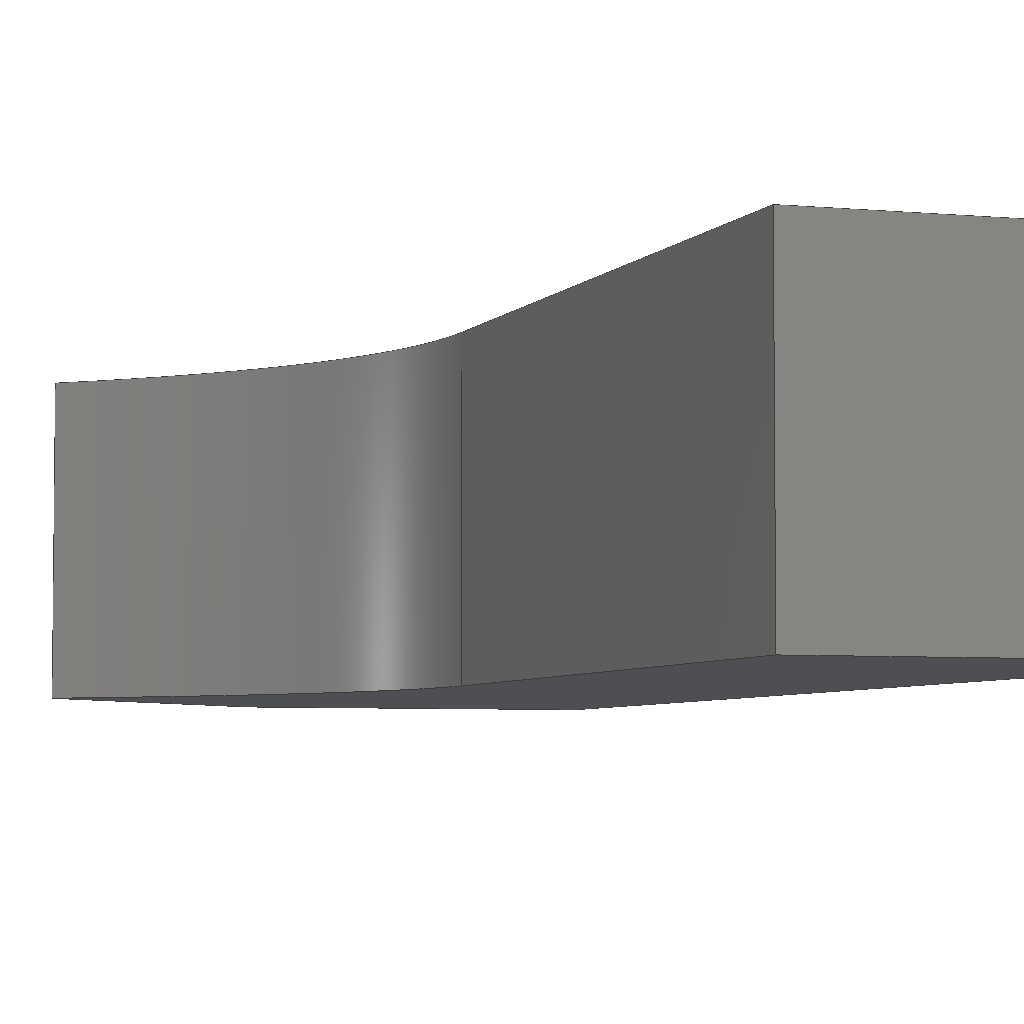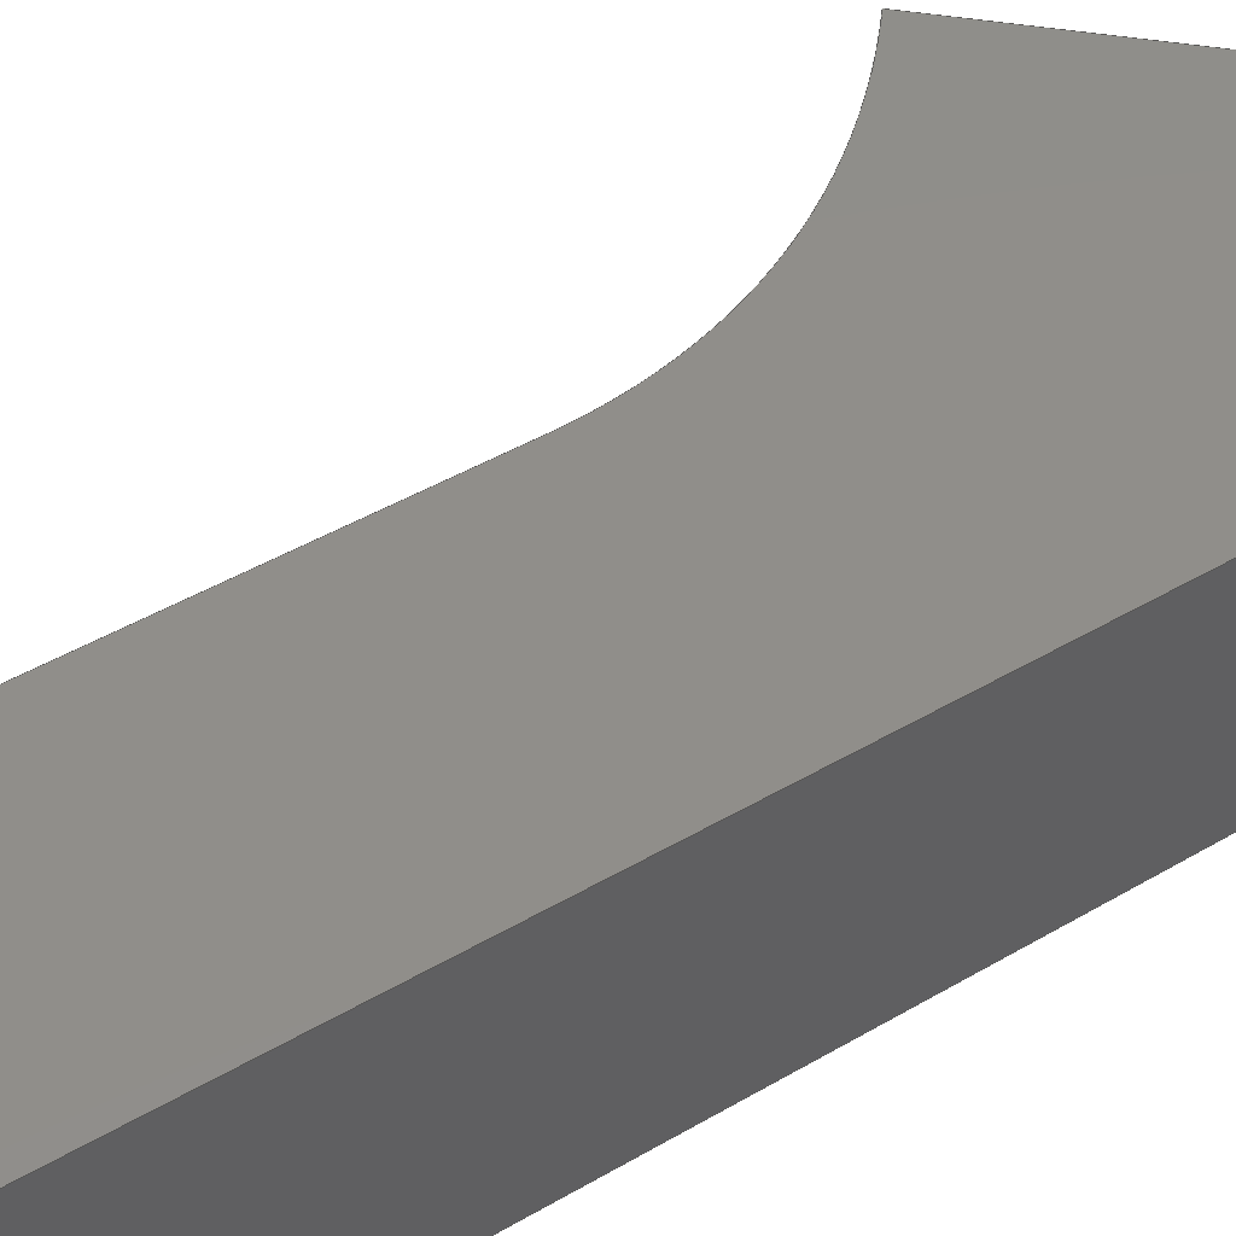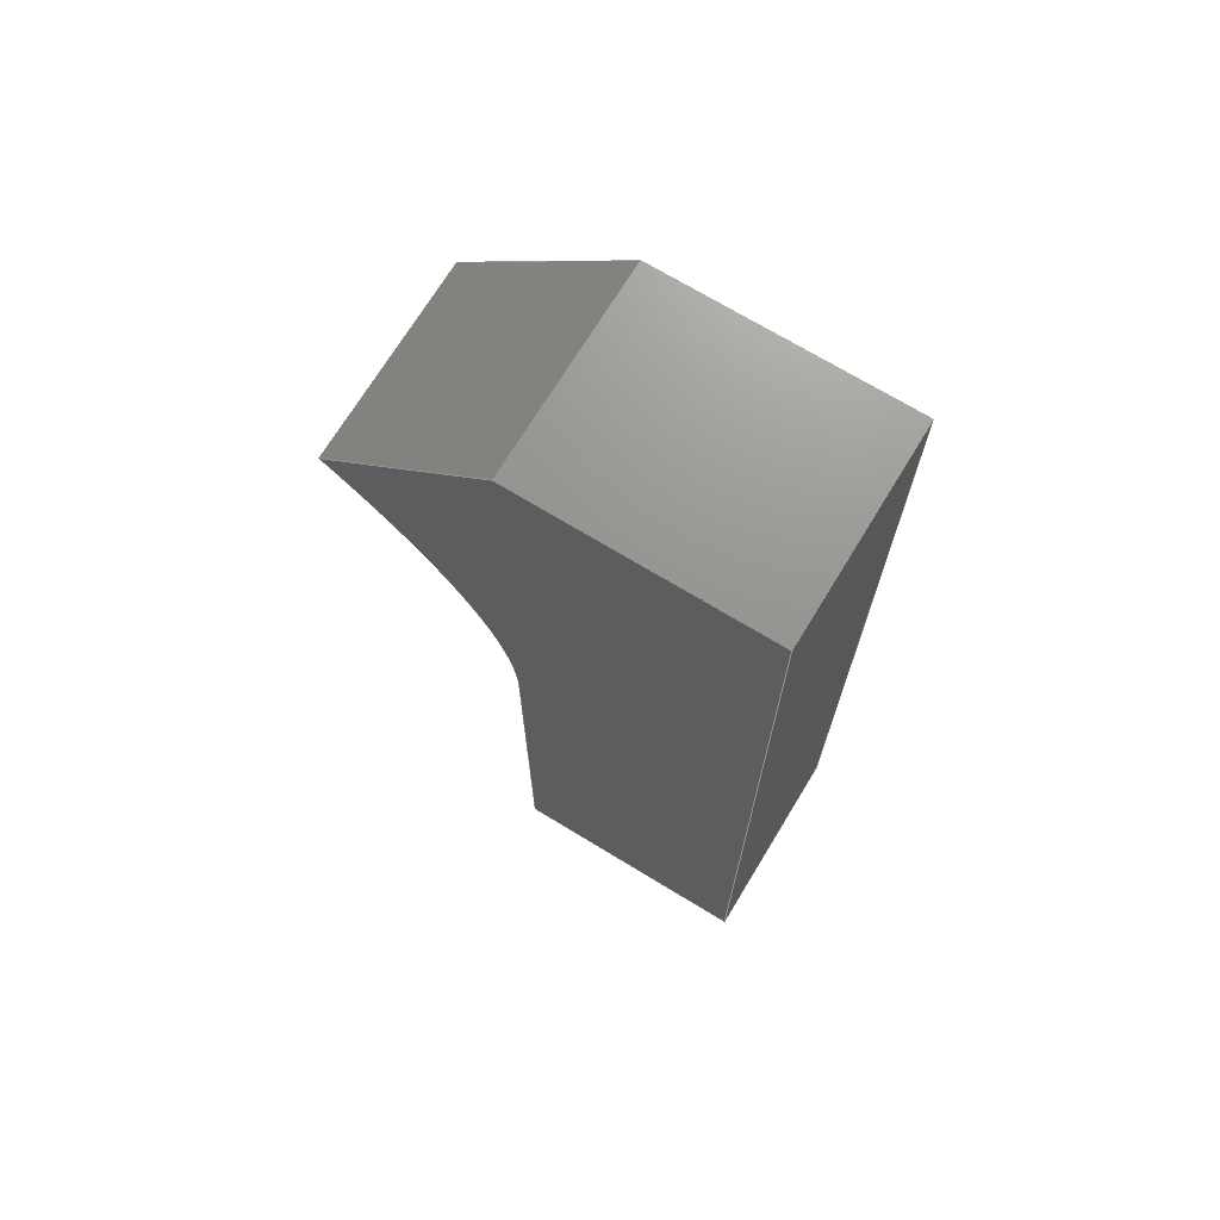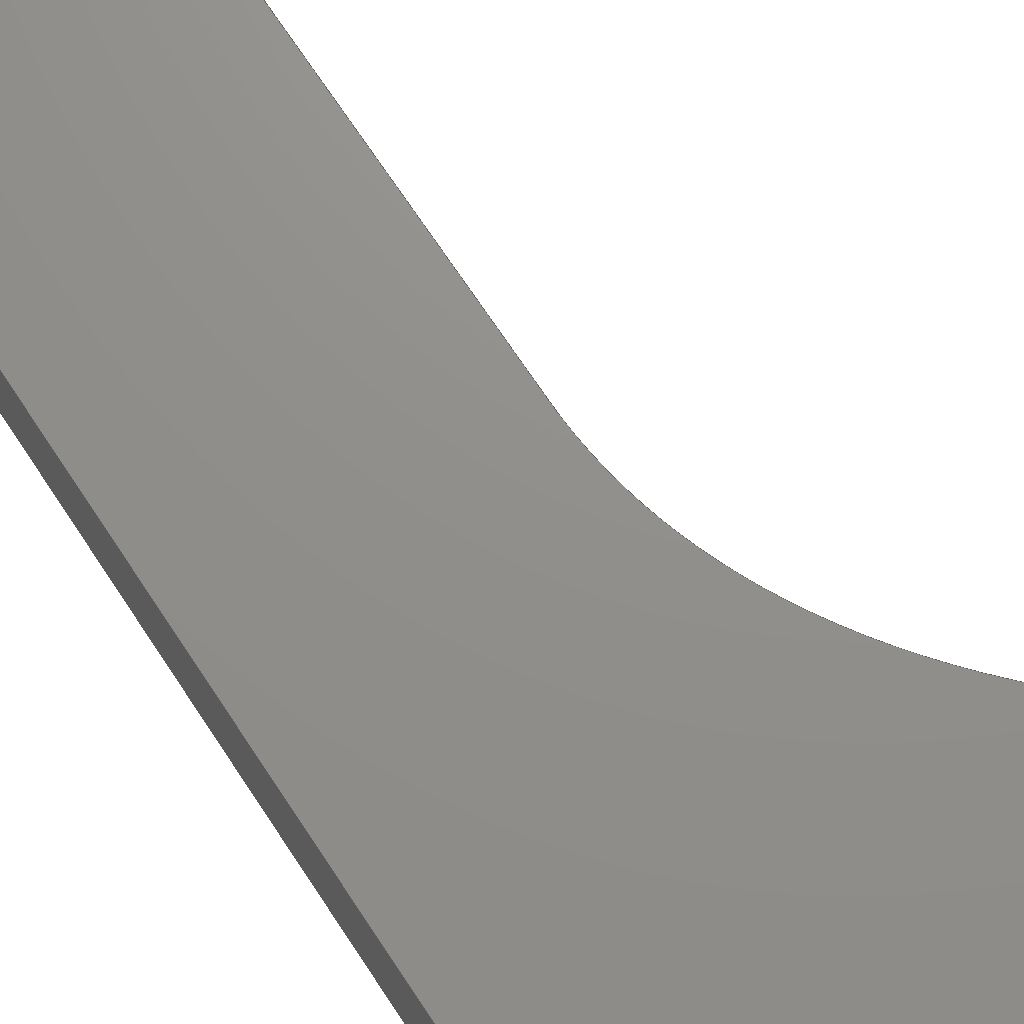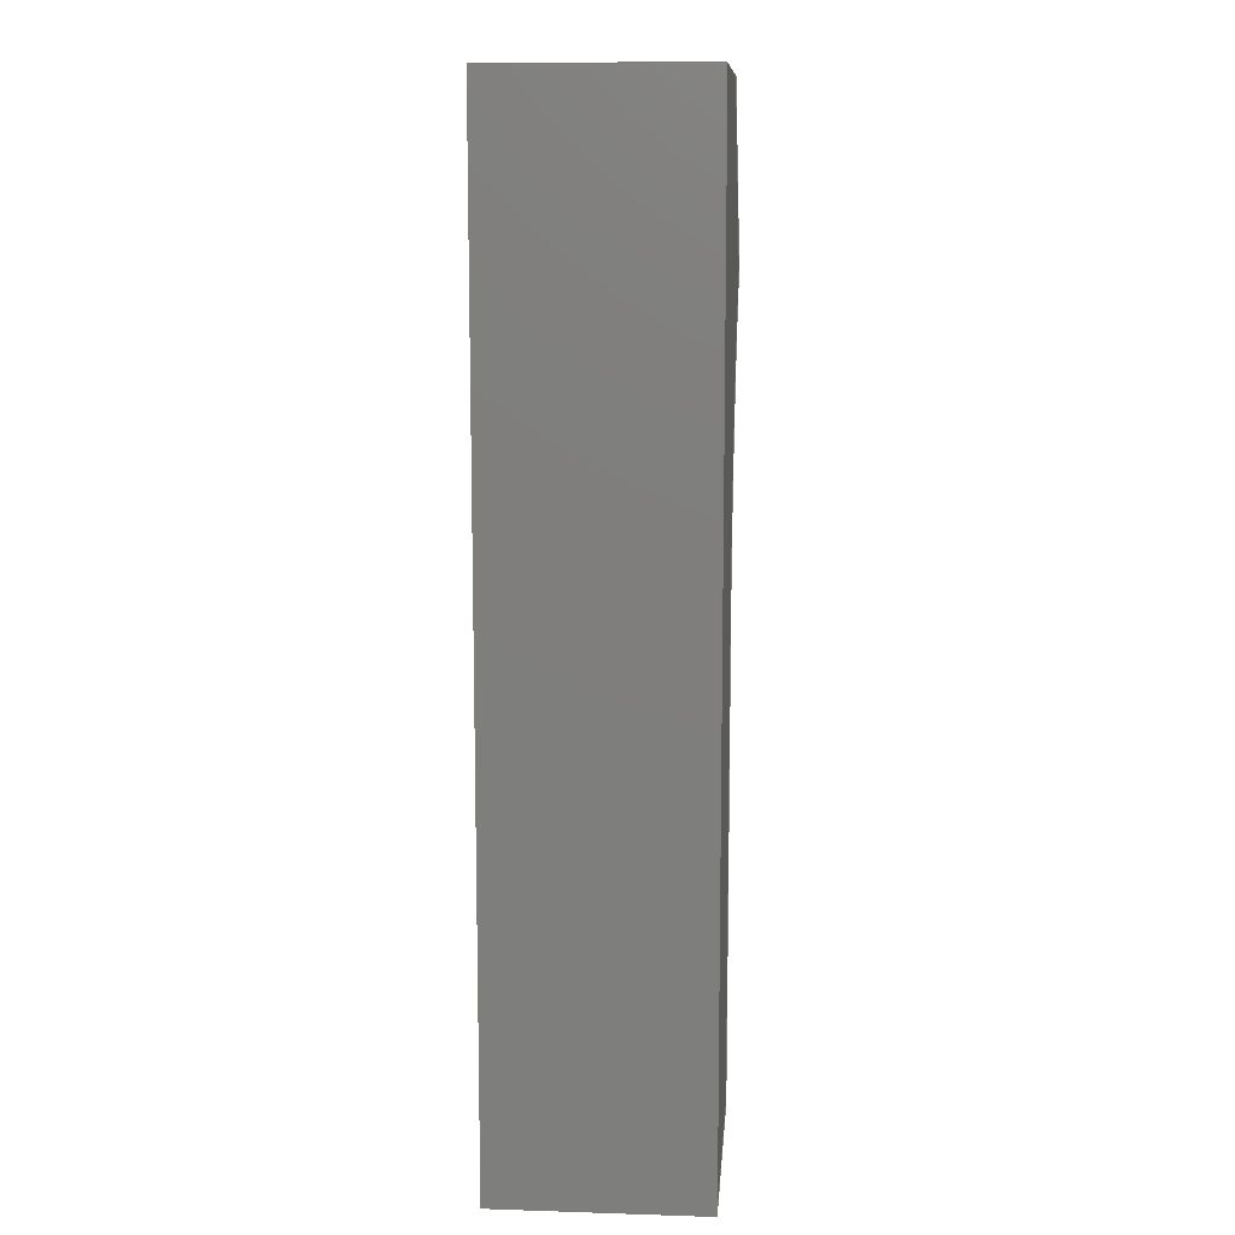
<metadata>
{"format":"step","ext":"step","renderer":"f3d","projection":"perspective","resolution":1024,"background":"white","views":[{"elev":-4.6,"azim":161.6,"up":"+Y"},{"elev":45.4,"azim":-124.1,"up":"+Y"},{"elev":71.0,"azim":-148.7,"up":"+Z"},{"elev":72.7,"azim":-33.8,"up":"+Y"},{"elev":11.0,"azim":-85.5,"up":"+Z"}]}
</metadata>
<code>
ISO-10303-21;
DATA;
#1=MECHANICAL_DESIGN_GEOMETRIC_PRESENTATION_REPRESENTATION('',(#4),#244);
#2=SHAPE_REPRESENTATION_RELATIONSHIP('SRR','None',#254,#3);
#3=ADVANCED_BREP_SHAPE_REPRESENTATION('',(#5),#243);
#4=STYLED_ITEM('',(#263),#5);
#5=MANIFOLD_SOLID_BREP('Arch header 2 (L)',#138);
#6=(
BOUNDED_SURFACE()
B_SPLINE_SURFACE(1,2,((#217,#218,#219),(#220,#221,#222)),.UNSPECIFIED.,
 .F.,.F.,.F.)
B_SPLINE_SURFACE_WITH_KNOTS((2,2),(3,3),(0,0.2036),(-2.001e-16,
0.5974),.UNSPECIFIED.)
GEOMETRIC_REPRESENTATION_ITEM()
RATIONAL_B_SPLINE_SURFACE(((1,0.9557,1),(1,0.9557,
1)))
REPRESENTATION_ITEM('')
SURFACE()
);
#7=ELLIPSE('',#154,24.56,14.12);
#8=ELLIPSE('',#155,24.56,14.12);
#9=FACE_OUTER_BOUND('',#17,.T.);
#10=FACE_OUTER_BOUND('',#18,.T.);
#11=FACE_OUTER_BOUND('',#19,.T.);
#12=FACE_OUTER_BOUND('',#20,.T.);
#13=FACE_OUTER_BOUND('',#21,.T.);
#14=FACE_OUTER_BOUND('',#22,.T.);
#15=FACE_OUTER_BOUND('',#23,.T.);
#16=FACE_OUTER_BOUND('',#24,.T.);
#17=EDGE_LOOP('',(#87,#88,#89,#90));
#18=EDGE_LOOP('',(#91,#92,#93,#94,#95,#96));
#19=EDGE_LOOP('',(#97,#98,#99,#100));
#20=EDGE_LOOP('',(#101,#102,#103,#104,#105,#106));
#21=EDGE_LOOP('',(#107,#108,#109,#110));
#22=EDGE_LOOP('',(#111,#112,#113,#114));
#23=EDGE_LOOP('',(#115,#116,#117,#118));
#24=EDGE_LOOP('',(#119,#120,#121,#122));
#25=LINE('',#201,#41);
#26=LINE('',#203,#42);
#27=LINE('',#205,#43);
#28=LINE('',#206,#44);
#29=LINE('',#211,#45);
#30=LINE('',#213,#46);
#31=LINE('',#215,#47);
#32=LINE('',#216,#48);
#33=LINE('',#225,#49);
#34=LINE('',#228,#50);
#35=LINE('',#230,#51);
#36=LINE('',#232,#52);
#37=LINE('',#233,#53);
#38=LINE('',#235,#54);
#39=LINE('',#237,#55);
#40=LINE('',#239,#56);
#41=VECTOR('',#165,0.3937);
#42=VECTOR('',#166,0.3937);
#43=VECTOR('',#167,0.3937);
#44=VECTOR('',#168,0.3937);
#45=VECTOR('',#173,0.3937);
#46=VECTOR('',#174,0.3937);
#47=VECTOR('',#175,0.3937);
#48=VECTOR('',#176,0.3937);
#49=VECTOR('',#179,0.3937);
#50=VECTOR('',#182,0.3937);
#51=VECTOR('',#183,0.3937);
#52=VECTOR('',#184,0.3937);
#53=VECTOR('',#185,0.3937);
#54=VECTOR('',#188,0.3937);
#55=VECTOR('',#191,0.3937);
#56=VECTOR('',#194,0.3937);
#57=VERTEX_POINT('',#199);
#58=VERTEX_POINT('',#200);
#59=VERTEX_POINT('',#202);
#60=VERTEX_POINT('',#204);
#61=VERTEX_POINT('',#208);
#62=VERTEX_POINT('',#210);
#63=VERTEX_POINT('',#212);
#64=VERTEX_POINT('',#214);
#65=VERTEX_POINT('',#223);
#66=VERTEX_POINT('',#227);
#67=VERTEX_POINT('',#229);
#68=VERTEX_POINT('',#231);
#69=EDGE_CURVE('',#57,#58,#25,.T.);
#70=EDGE_CURVE('',#59,#57,#26,.T.);
#71=EDGE_CURVE('',#60,#59,#27,.T.);
#72=EDGE_CURVE('',#58,#60,#28,.T.);
#73=EDGE_CURVE('',#60,#61,#7,.T.);
#74=EDGE_CURVE('',#61,#62,#29,.T.);
#75=EDGE_CURVE('',#62,#63,#30,.T.);
#76=EDGE_CURVE('',#63,#64,#31,.T.);
#77=EDGE_CURVE('',#64,#58,#32,.T.);
#78=EDGE_CURVE('',#65,#59,#8,.T.);
#79=EDGE_CURVE('',#65,#61,#33,.T.);
#80=EDGE_CURVE('',#66,#57,#34,.T.);
#81=EDGE_CURVE('',#67,#66,#35,.T.);
#82=EDGE_CURVE('',#67,#68,#36,.T.);
#83=EDGE_CURVE('',#68,#65,#37,.T.);
#84=EDGE_CURVE('',#66,#64,#38,.T.);
#85=EDGE_CURVE('',#67,#63,#39,.T.);
#86=EDGE_CURVE('',#68,#62,#40,.T.);
#87=ORIENTED_EDGE('',*,*,#69,.F.);
#88=ORIENTED_EDGE('',*,*,#70,.F.);
#89=ORIENTED_EDGE('',*,*,#71,.F.);
#90=ORIENTED_EDGE('',*,*,#72,.F.);
#91=ORIENTED_EDGE('',*,*,#72,.T.);
#92=ORIENTED_EDGE('',*,*,#73,.T.);
#93=ORIENTED_EDGE('',*,*,#74,.T.);
#94=ORIENTED_EDGE('',*,*,#75,.T.);
#95=ORIENTED_EDGE('',*,*,#76,.T.);
#96=ORIENTED_EDGE('',*,*,#77,.T.);
#97=ORIENTED_EDGE('',*,*,#71,.T.);
#98=ORIENTED_EDGE('',*,*,#78,.F.);
#99=ORIENTED_EDGE('',*,*,#79,.T.);
#100=ORIENTED_EDGE('',*,*,#73,.F.);
#101=ORIENTED_EDGE('',*,*,#70,.T.);
#102=ORIENTED_EDGE('',*,*,#80,.F.);
#103=ORIENTED_EDGE('',*,*,#81,.F.);
#104=ORIENTED_EDGE('',*,*,#82,.T.);
#105=ORIENTED_EDGE('',*,*,#83,.T.);
#106=ORIENTED_EDGE('',*,*,#78,.T.);
#107=ORIENTED_EDGE('',*,*,#80,.T.);
#108=ORIENTED_EDGE('',*,*,#69,.T.);
#109=ORIENTED_EDGE('',*,*,#77,.F.);
#110=ORIENTED_EDGE('',*,*,#84,.F.);
#111=ORIENTED_EDGE('',*,*,#81,.T.);
#112=ORIENTED_EDGE('',*,*,#84,.T.);
#113=ORIENTED_EDGE('',*,*,#76,.F.);
#114=ORIENTED_EDGE('',*,*,#85,.F.);
#115=ORIENTED_EDGE('',*,*,#82,.F.);
#116=ORIENTED_EDGE('',*,*,#85,.T.);
#117=ORIENTED_EDGE('',*,*,#75,.F.);
#118=ORIENTED_EDGE('',*,*,#86,.F.);
#119=ORIENTED_EDGE('',*,*,#83,.F.);
#120=ORIENTED_EDGE('',*,*,#86,.T.);
#121=ORIENTED_EDGE('',*,*,#74,.F.);
#122=ORIENTED_EDGE('',*,*,#79,.F.);
#123=PLANE('',#152);
#124=PLANE('',#153);
#125=PLANE('',#156);
#126=PLANE('',#157);
#127=PLANE('',#158);
#128=PLANE('',#159);
#129=PLANE('',#160);
#130=ADVANCED_FACE('',(#9),#123,.F.);
#131=ADVANCED_FACE('',(#10),#124,.T.);
#132=ADVANCED_FACE('',(#11),#6,.T.);
#133=ADVANCED_FACE('',(#12),#125,.F.);
#134=ADVANCED_FACE('',(#13),#126,.T.);
#135=ADVANCED_FACE('',(#14),#127,.T.);
#136=ADVANCED_FACE('',(#15),#128,.T.);
#137=ADVANCED_FACE('',(#16),#129,.T.);
#138=CLOSED_SHELL('',(#130,#131,#132,#133,#134,#135,#136,#137));
#139=DERIVED_UNIT_ELEMENT(#141,1);
#140=DERIVED_UNIT_ELEMENT(#248,-3);
#141=(
MASS_UNIT()
NAMED_UNIT(*)
SI_UNIT(.KILO.,.GRAM.)
);
#142=DERIVED_UNIT((#139,#140));
#143=MEASURE_REPRESENTATION_ITEM('density measure',
POSITIVE_RATIO_MEASURE(2600),#142);
#144=PROPERTY_DEFINITION_REPRESENTATION(#149,#146);
#145=PROPERTY_DEFINITION_REPRESENTATION(#150,#147);
#146=REPRESENTATION('material name',(#148),#243);
#147=REPRESENTATION('density',(#143),#243);
#148=DESCRIPTIVE_REPRESENTATION_ITEM('Limestone','Limestone');
#149=PROPERTY_DEFINITION('material property','material name',#256);
#150=PROPERTY_DEFINITION('material property','density of part',#256);
#151=AXIS2_PLACEMENT_3D('placement',#197,#161,#162);
#152=AXIS2_PLACEMENT_3D('',#198,#163,#164);
#153=AXIS2_PLACEMENT_3D('',#207,#169,#170);
#154=AXIS2_PLACEMENT_3D('',#209,#171,#172);
#155=AXIS2_PLACEMENT_3D('',#224,#177,#178);
#156=AXIS2_PLACEMENT_3D('',#226,#180,#181);
#157=AXIS2_PLACEMENT_3D('',#234,#186,#187);
#158=AXIS2_PLACEMENT_3D('',#236,#189,#190);
#159=AXIS2_PLACEMENT_3D('',#238,#192,#193);
#160=AXIS2_PLACEMENT_3D('',#240,#195,#196);
#161=DIRECTION('axis',(0,0,1));
#162=DIRECTION('refdir',(1,0,0));
#163=DIRECTION('center_axis',(-0.7071,0,-0.7071));
#164=DIRECTION('ref_axis',(-0.7071,0,0.7071));
#165=DIRECTION('',(0,1,0));
#166=DIRECTION('',(-0.7071,0,0.7071));
#167=DIRECTION('',(0,-1,0));
#168=DIRECTION('',(0.7071,0,-0.7071));
#169=DIRECTION('center_axis',(0,1,0));
#170=DIRECTION('ref_axis',(1,0,0));
#171=DIRECTION('center_axis',(0,-1,0));
#172=DIRECTION('ref_axis',(-1,0,5.811e-17));
#173=DIRECTION('',(-3.06e-16,0,-1));
#174=DIRECTION('',(-1,0,0));
#175=DIRECTION('',(0,0,1));
#176=DIRECTION('',(1,0,0));
#177=DIRECTION('center_axis',(0,1,0));
#178=DIRECTION('ref_axis',(-1,0,5.811e-17));
#179=DIRECTION('',(0,1,0));
#180=DIRECTION('center_axis',(0,1,0));
#181=DIRECTION('ref_axis',(1,0,0));
#182=DIRECTION('',(1,0,0));
#183=DIRECTION('',(0,0,1));
#184=DIRECTION('',(1,0,0));
#185=DIRECTION('',(3.06e-16,0,1));
#186=DIRECTION('center_axis',(0,0,1));
#187=DIRECTION('ref_axis',(1,0,0));
#188=DIRECTION('',(0,1,0));
#189=DIRECTION('center_axis',(-1,0,0));
#190=DIRECTION('ref_axis',(0,0,1));
#191=DIRECTION('',(0,1,0));
#192=DIRECTION('center_axis',(0,0,-1));
#193=DIRECTION('ref_axis',(-1,0,0));
#194=DIRECTION('',(0,1,0));
#195=DIRECTION('center_axis',(1,0,-3.06e-16));
#196=DIRECTION('ref_axis',(-3.06e-16,0,-1));
#197=CARTESIAN_POINT('',(0,0,0));
#198=CARTESIAN_POINT('Origin',(30.56,0,-0.9375));
#199=CARTESIAN_POINT('',(6,0,23.62));
#200=CARTESIAN_POINT('',(6,5,23.62));
#201=CARTESIAN_POINT('',(6,0,23.62));
#202=CARTESIAN_POINT('',(10.25,0,19.37));
#203=CARTESIAN_POINT('',(27.48,0,2.144));
#204=CARTESIAN_POINT('',(10.25,5,19.37));
#205=CARTESIAN_POINT('',(10.25,0,19.37));
#206=CARTESIAN_POINT('',(27.48,5,2.144));
#207=CARTESIAN_POINT('Origin',(30.55,5,11.38));
#208=CARTESIAN_POINT('',(6,5,11.43));
#209=CARTESIAN_POINT('Origin',(30.56,5,11.43));
#210=CARTESIAN_POINT('',(6,5,0));
#211=CARTESIAN_POINT('',(6,5,0));
#212=CARTESIAN_POINT('',(0,5,0));
#213=CARTESIAN_POINT('',(0,5,0));
#214=CARTESIAN_POINT('',(0,5,23.62));
#215=CARTESIAN_POINT('',(0,5,0));
#216=CARTESIAN_POINT('',(0,5,23.62));
#217=CARTESIAN_POINT('Ctrl Pts',(6,0,11.43));
#218=CARTESIAN_POINT('Ctrl Pts',(6,0,15.78));
#219=CARTESIAN_POINT('Ctrl Pts',(10.25,0,19.37));
#220=CARTESIAN_POINT('Ctrl Pts',(6,5,11.43));
#221=CARTESIAN_POINT('Ctrl Pts',(6,5,15.78));
#222=CARTESIAN_POINT('Ctrl Pts',(10.25,5,19.37));
#223=CARTESIAN_POINT('',(6,0,11.43));
#224=CARTESIAN_POINT('Origin',(30.56,0,11.43));
#225=CARTESIAN_POINT('',(6,0,11.43));
#226=CARTESIAN_POINT('Origin',(30.55,0,11.38));
#227=CARTESIAN_POINT('',(0,0,23.62));
#228=CARTESIAN_POINT('',(0,0,23.62));
#229=CARTESIAN_POINT('',(0,0,0));
#230=CARTESIAN_POINT('',(0,0,0));
#231=CARTESIAN_POINT('',(6,0,0));
#232=CARTESIAN_POINT('',(0,0,0));
#233=CARTESIAN_POINT('',(6,0,0));
#234=CARTESIAN_POINT('Origin',(0,0,23.62));
#235=CARTESIAN_POINT('',(0,0,23.62));
#236=CARTESIAN_POINT('Origin',(0,0,0));
#237=CARTESIAN_POINT('',(0,0,0));
#238=CARTESIAN_POINT('Origin',(6,0,0));
#239=CARTESIAN_POINT('',(6,0,0));
#240=CARTESIAN_POINT('Origin',(6,0,11.43));
#241=UNCERTAINTY_MEASURE_WITH_UNIT(LENGTH_MEASURE(0.0003937),
#246,'DISTANCE_ACCURACY_VALUE',
'Maximum model space distance between geometric entities at asserted c
onnectivities');
#242=UNCERTAINTY_MEASURE_WITH_UNIT(LENGTH_MEASURE(0.0003937),
#246,'DISTANCE_ACCURACY_VALUE',
'Maximum model space distance between geometric entities at asserted c
onnectivities');
#243=(
GEOMETRIC_REPRESENTATION_CONTEXT(3)
GLOBAL_UNCERTAINTY_ASSIGNED_CONTEXT((#241))
GLOBAL_UNIT_ASSIGNED_CONTEXT((#246,#250,#251))
REPRESENTATION_CONTEXT('','3D')
);
#244=(
GEOMETRIC_REPRESENTATION_CONTEXT(3)
GLOBAL_UNCERTAINTY_ASSIGNED_CONTEXT((#242))
GLOBAL_UNIT_ASSIGNED_CONTEXT((#246,#250,#251))
REPRESENTATION_CONTEXT('','3D')
);
#245=DIMENSIONAL_EXPONENTS(1,0,0,0,0,0,0);
#246=(
CONVERSION_BASED_UNIT('inch',#249)
LENGTH_UNIT()
NAMED_UNIT(#245)
);
#247=(
LENGTH_UNIT()
NAMED_UNIT(*)
SI_UNIT(.MILLI.,.METRE.)
);
#248=(
LENGTH_UNIT()
NAMED_UNIT(*)
SI_UNIT($,.METRE.)
);
#249=LENGTH_MEASURE_WITH_UNIT(LENGTH_MEASURE(25.4),#247);
#250=(
NAMED_UNIT(*)
PLANE_ANGLE_UNIT()
SI_UNIT($,.RADIAN.)
);
#251=(
NAMED_UNIT(*)
SI_UNIT($,.STERADIAN.)
SOLID_ANGLE_UNIT()
);
#252=SHAPE_DEFINITION_REPRESENTATION(#253,#254);
#253=PRODUCT_DEFINITION_SHAPE('',$,#256);
#254=SHAPE_REPRESENTATION('',(#151),#243);
#255=PRODUCT_DEFINITION_CONTEXT('part definition',#260,'design');
#256=PRODUCT_DEFINITION('Arch header 2 (L)','Arch header 2 (L)',#257,#255);
#257=PRODUCT_DEFINITION_FORMATION('',$,#262);
#258=PRODUCT_RELATED_PRODUCT_CATEGORY('Arch header 2 (L)',
'Arch header 2 (L)',(#262));
#259=APPLICATION_PROTOCOL_DEFINITION('international standard',
'automotive_design',2009,#260);
#260=APPLICATION_CONTEXT(
'Core Data for Automotive Mechanical Design Process');
#261=PRODUCT_CONTEXT('part definition',#260,'mechanical');
#262=PRODUCT('Arch header 2 (L)','Arch header 2 (L)',$,(#261));
#263=PRESENTATION_STYLE_ASSIGNMENT((#264));
#264=SURFACE_STYLE_USAGE(.BOTH.,#265);
#265=SURFACE_SIDE_STYLE('',(#266));
#266=SURFACE_STYLE_FILL_AREA(#267);
#267=FILL_AREA_STYLE('Surface - Matte',(#268));
#268=FILL_AREA_STYLE_COLOUR('Surface - Matte',#269);
#269=COLOUR_RGB('Surface - Matte',0.702,0.702,0.702);
ENDSEC;
END-ISO-10303-21;

</code>
